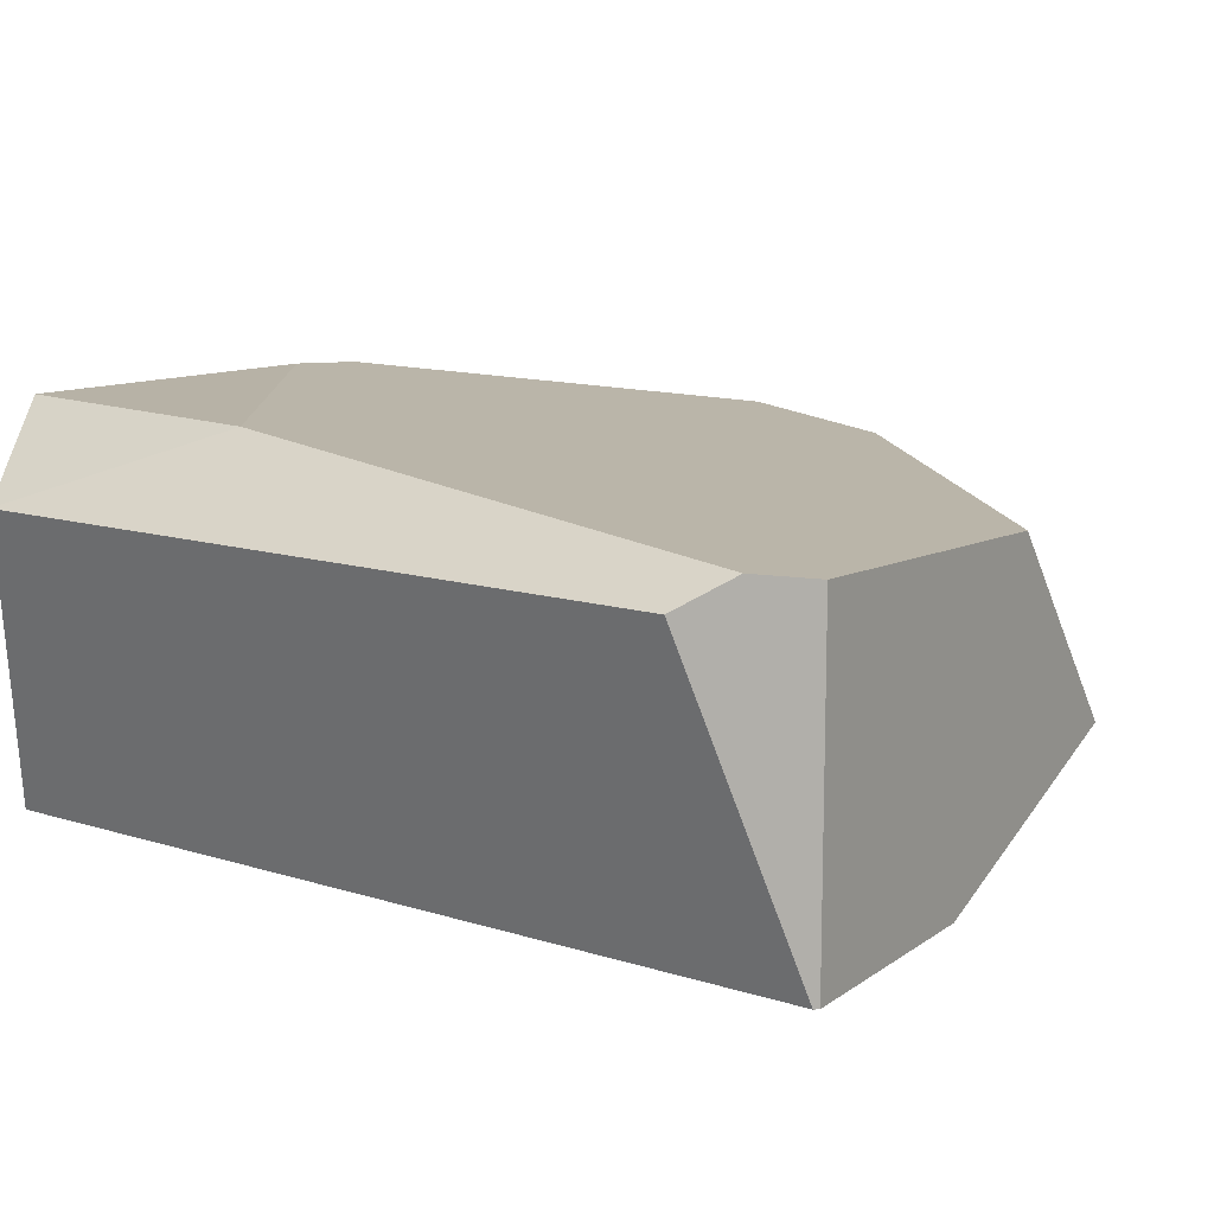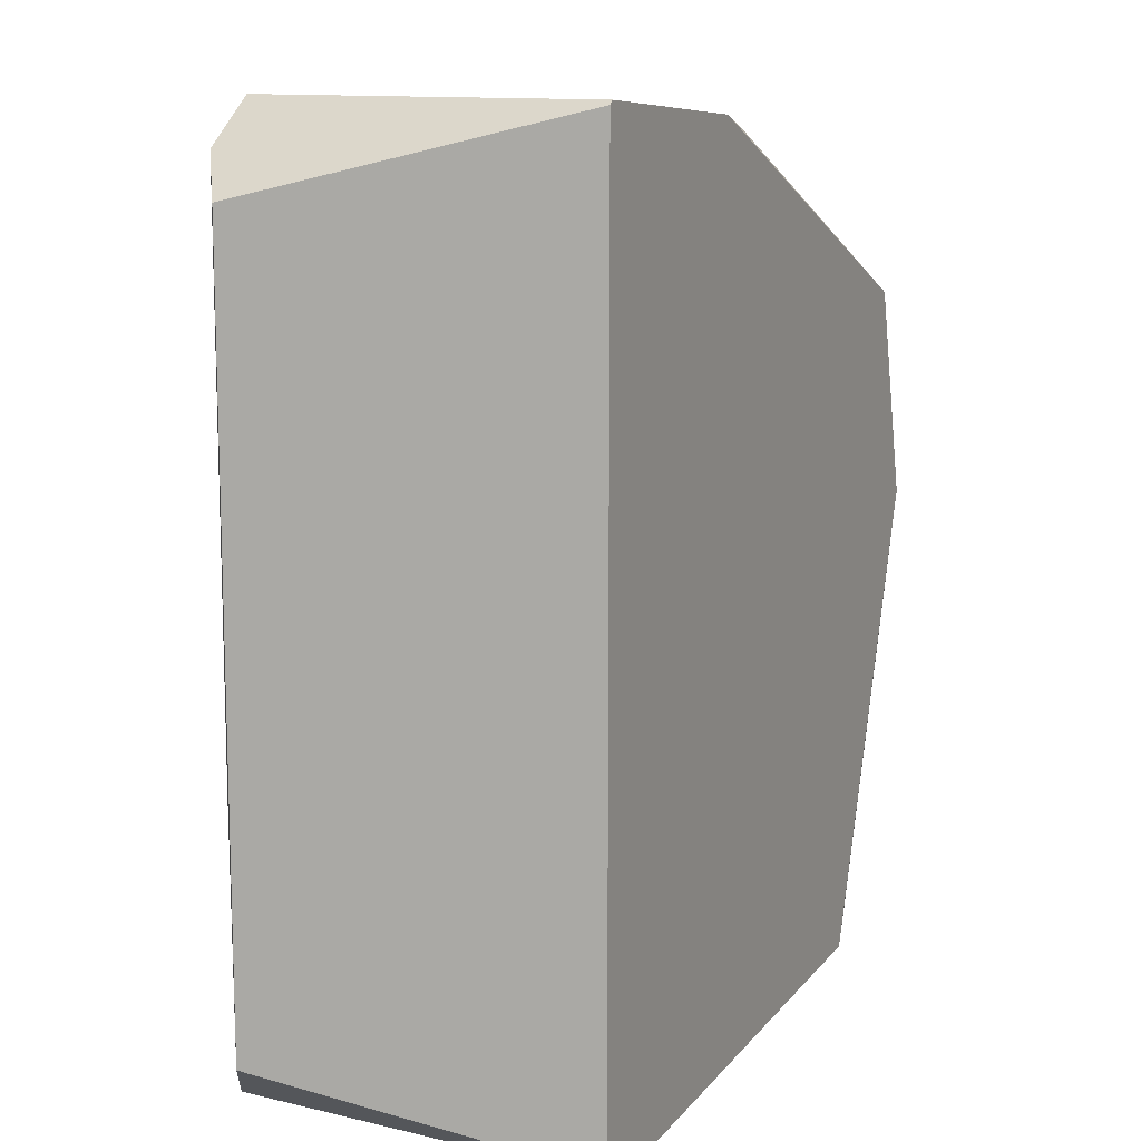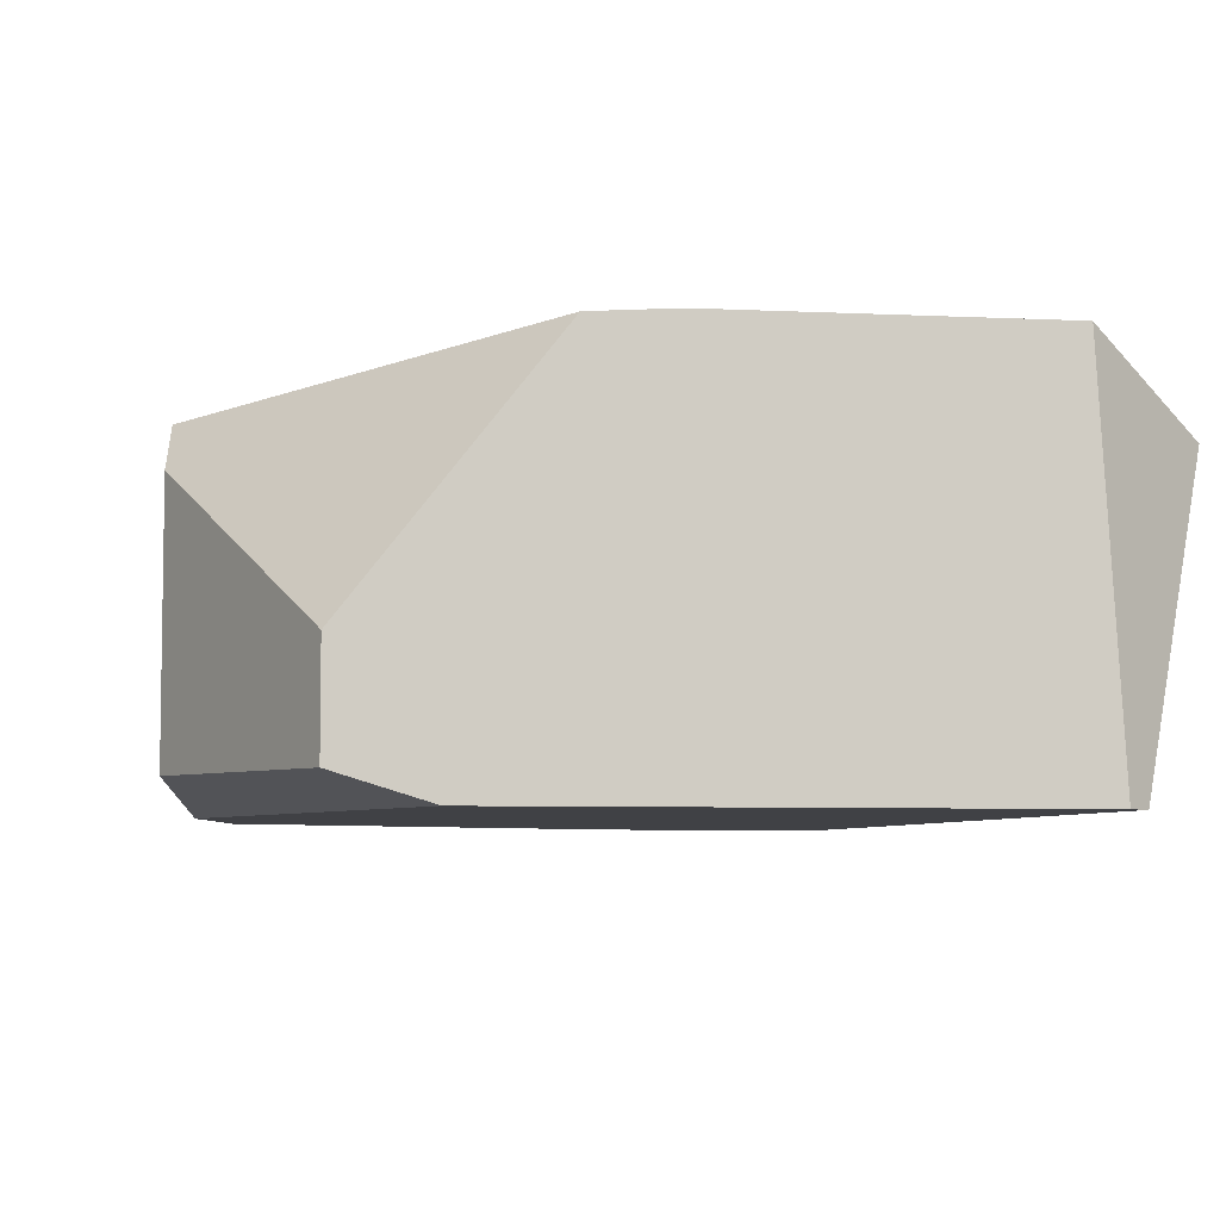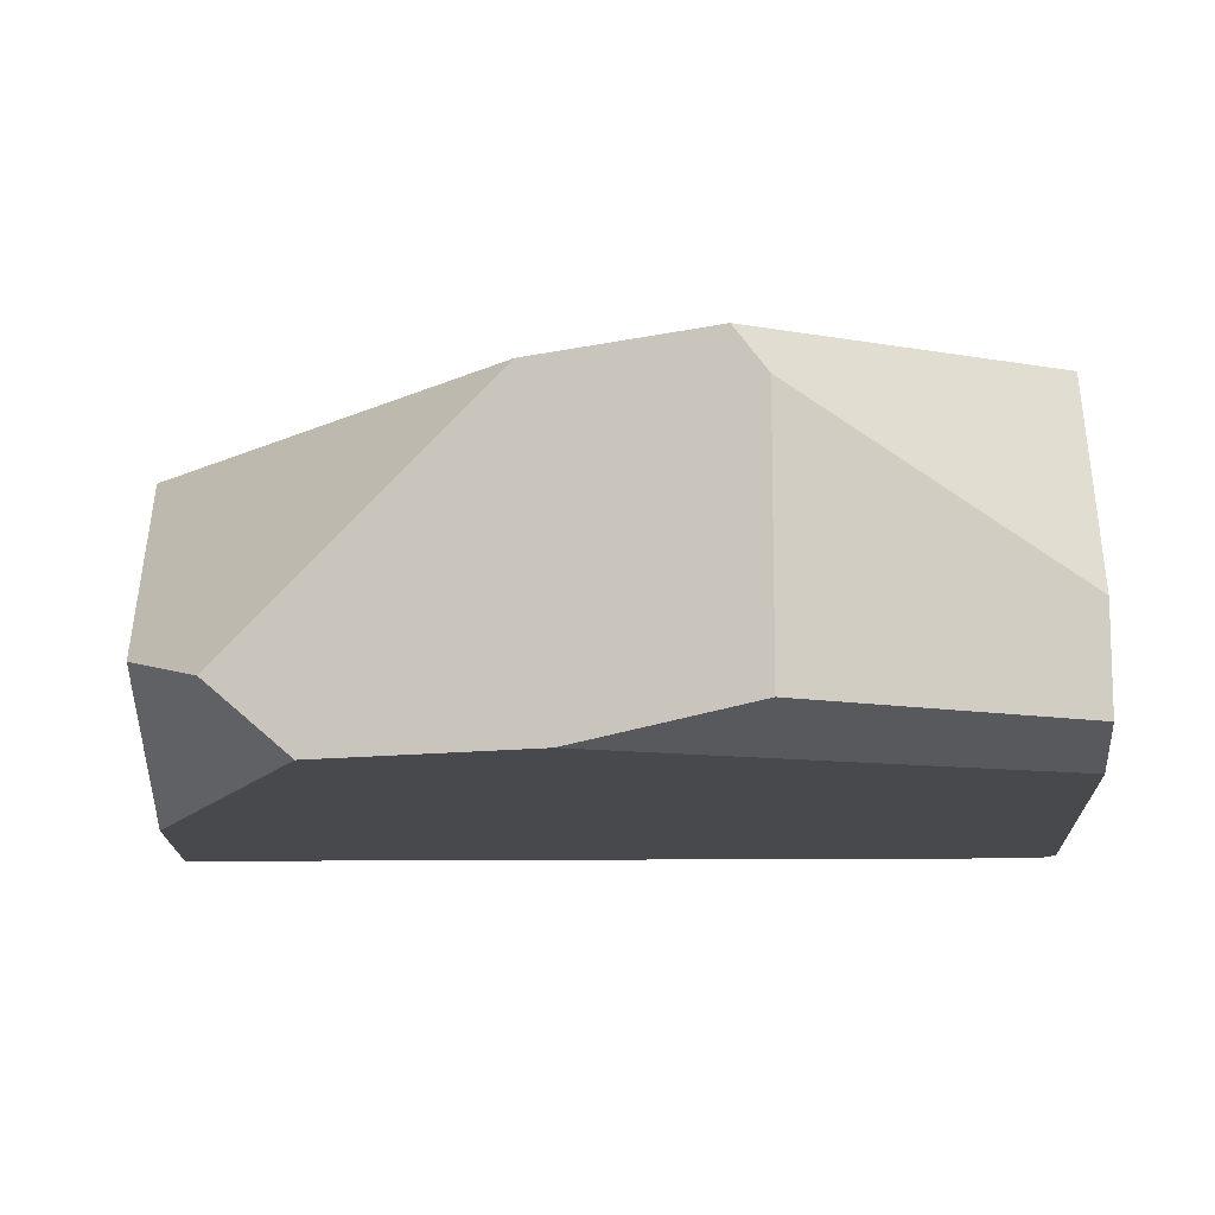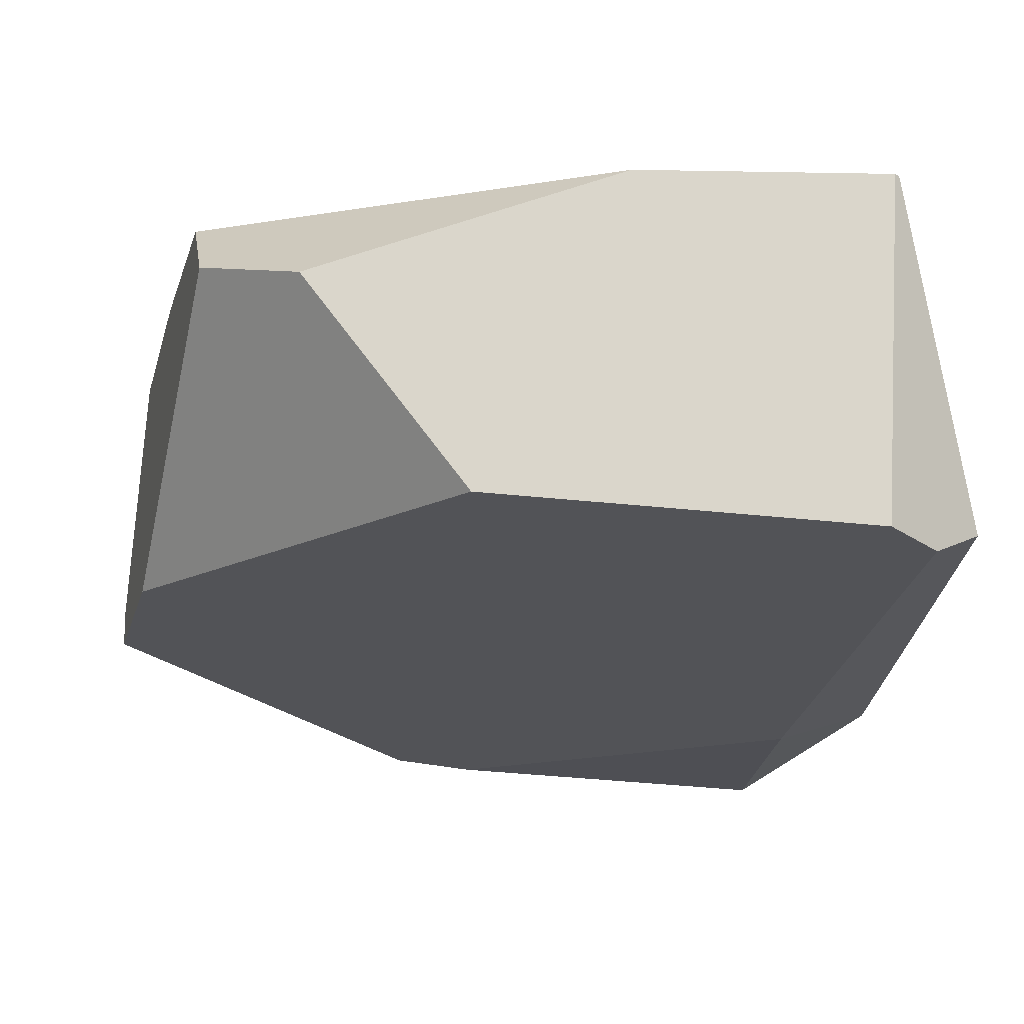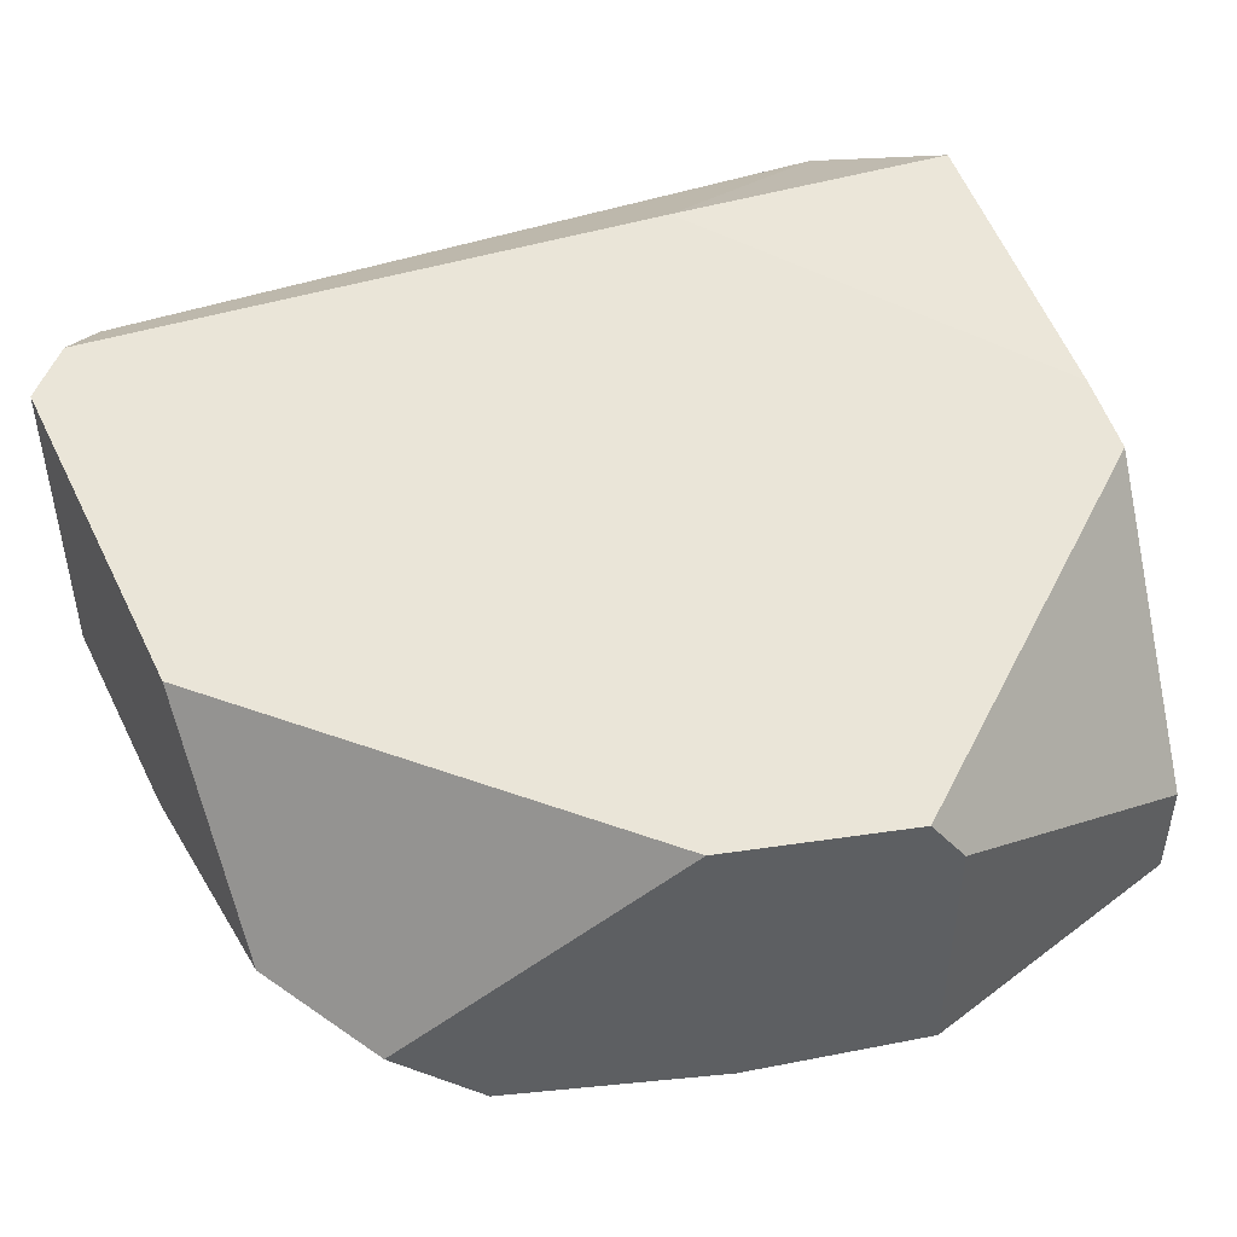
<metadata>
{"format":"obj","ext":"obj","renderer":"f3d","projection":"perspective","resolution":1024,"background":"white","views":[{"elev":12.1,"azim":-53.0,"up":"+Y"},{"elev":12.0,"azim":-64.4,"up":"+Z"},{"elev":-5.8,"azim":166.6,"up":"+Y"},{"elev":-12.4,"azim":91.7,"up":"+Y"},{"elev":72.6,"azim":-176.7,"up":"+Z"},{"elev":47.9,"azim":69.4,"up":"+Y"}]}
</metadata>
<code>
g Rock_Flat_m_03
v 0.04082 0.3652 -0.4304
v 0.2172 -1e-06 -0.4201
v 0.3036 0.02646 -0.415
v 0.1185 0.3598 -0.4259
v 0.3036 0.1237 -0.415
v -0.2875 0.3632 -0.1822
v -0.2948 -1e-06 -0.45
v -0.3161 -1e-06 -0.4356
v -0.2724 0.3671 -0.4487
v -0.396 0.291 -0.3688
v -0.3161 -1e-06 0.397
v -0.396 0.291 0.323
v -0.3559 0.3177 0.3602
v 0.3558 -1e-06 0.004259
v 0.3973 0.02945 -0.1576
v 0.3897 0.3151 -0.128
v 0.3973 0.2733 -0.1576
v -0.3122 0.3112 0.4006
v -0.3122 -1e-06 0.4006
v 0.305 -1e-06 0.2029
v -0.09089 -1e-06 0.3822
v 0.3477 0.3027 0.0359
v 0.02786 0.2921 0.3723
v 0.1867 0.1003 0.359
v 0.2845 0.06924 0.283
f 17 4 16
f 6 10 12
f 6 1 9
f 5 2 4
f 2 15 14
f 24 20 25
f 24 22 23
f 21 24 23
f 8 12 10
f 6 22 1
f 18 13 12
f 14 8 7
f 1 7 9
f 17 5 4
f 12 13 6
f 6 9 10
f 5 15 3
f 1 4 2
f 5 3 2
f 7 10 9
f 2 3 15
f 24 21 20
f 19 11 21
f 2 14 7
f 20 21 14
f 11 8 21
f 24 25 22
f 22 16 4
f 4 1 22
f 6 13 23
f 18 23 13
f 18 21 23
f 17 16 22
f 22 25 20
f 20 14 22
f 18 11 19
f 14 17 22
f 8 11 12
f 6 23 22
f 14 21 8
f 1 2 7
f 5 17 15
f 7 8 10
f 18 19 21
f 18 12 11
f 14 15 17

</code>
